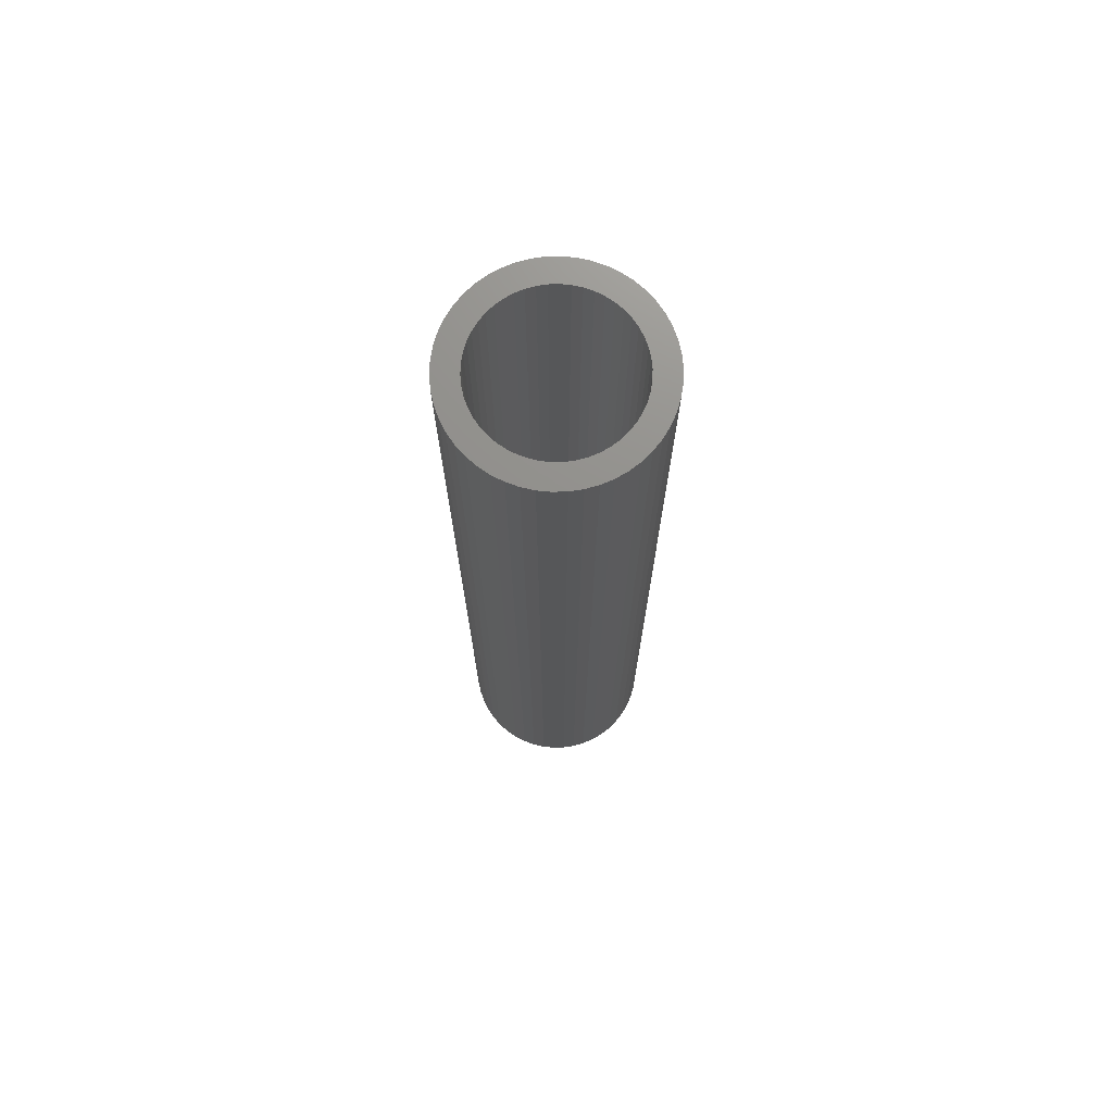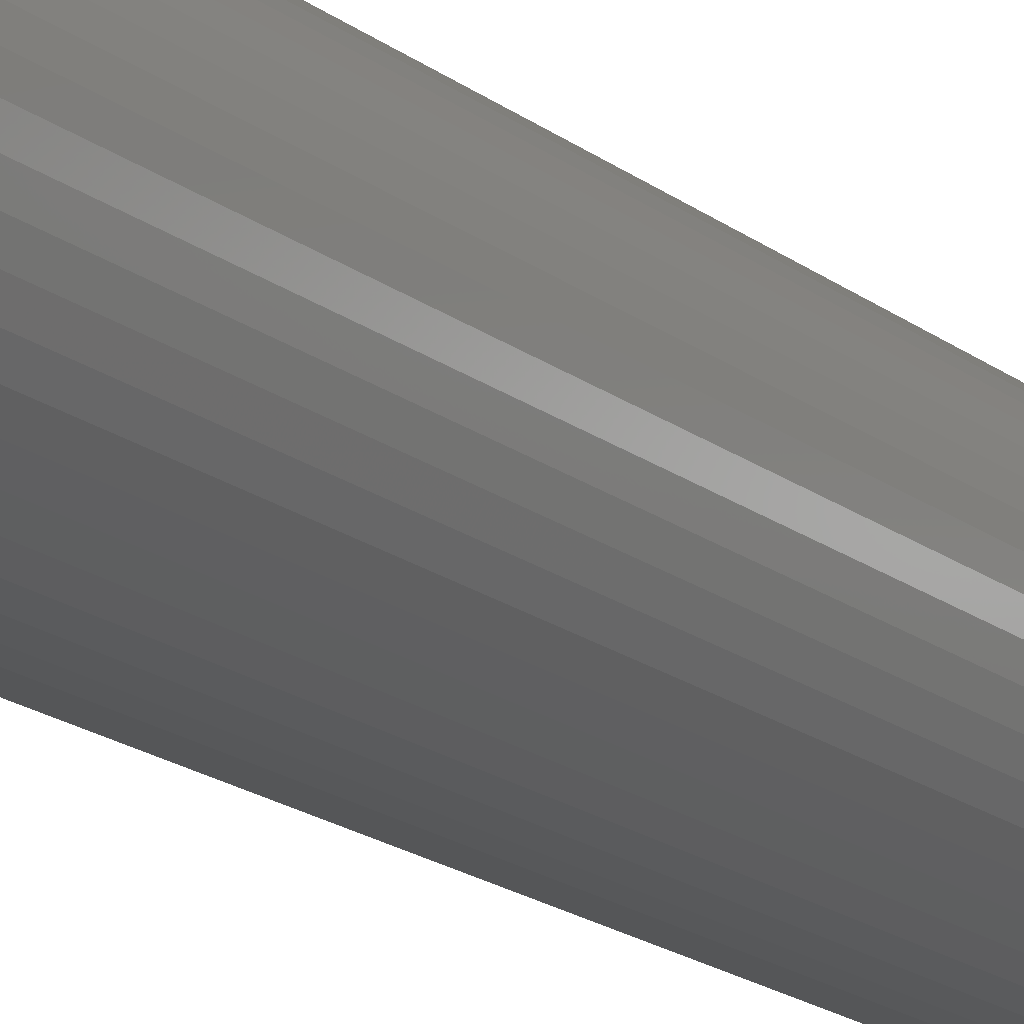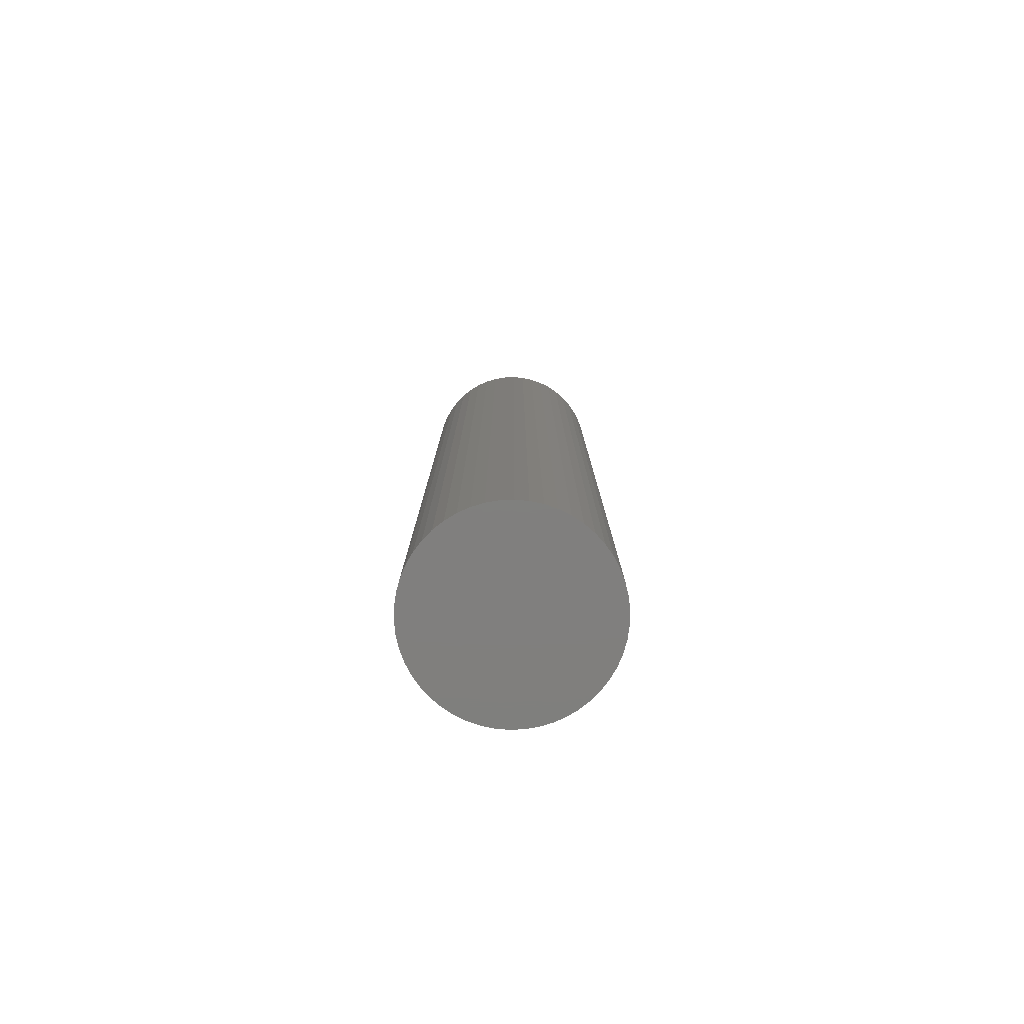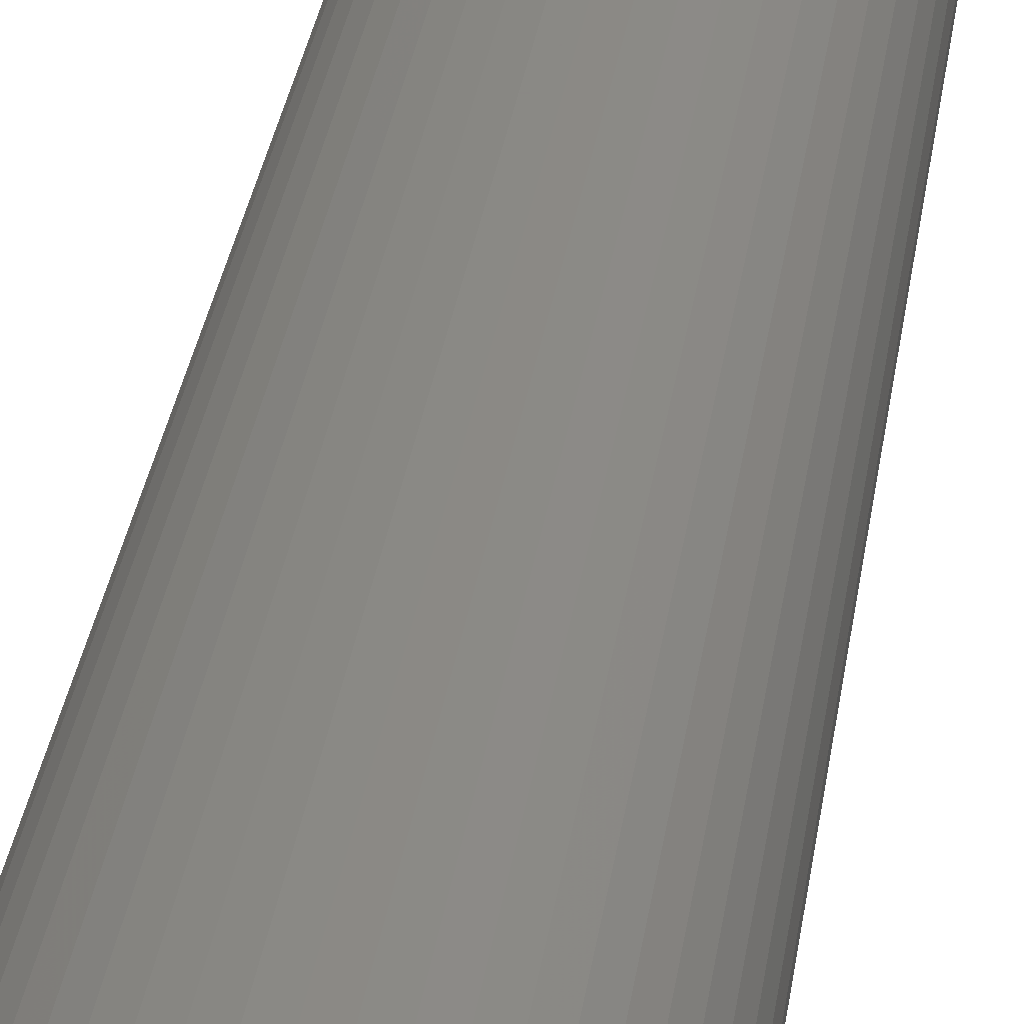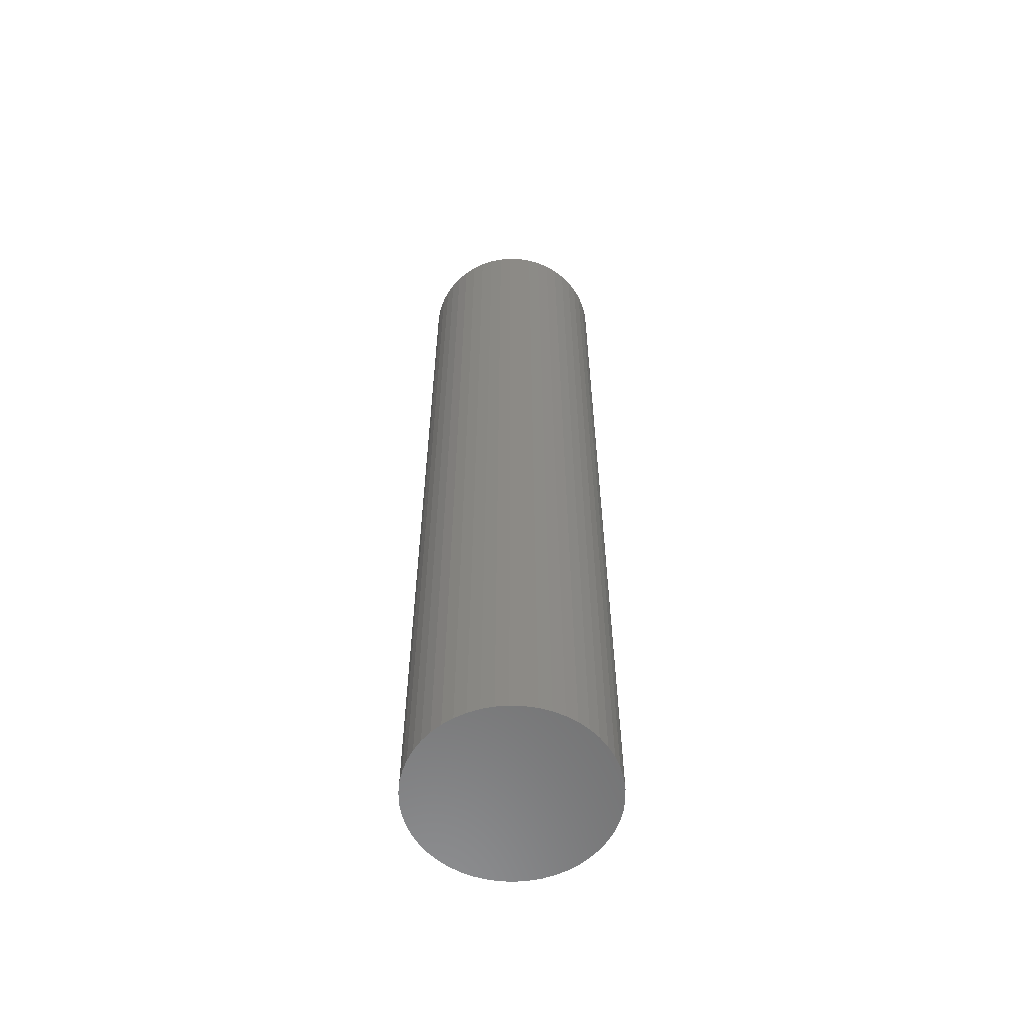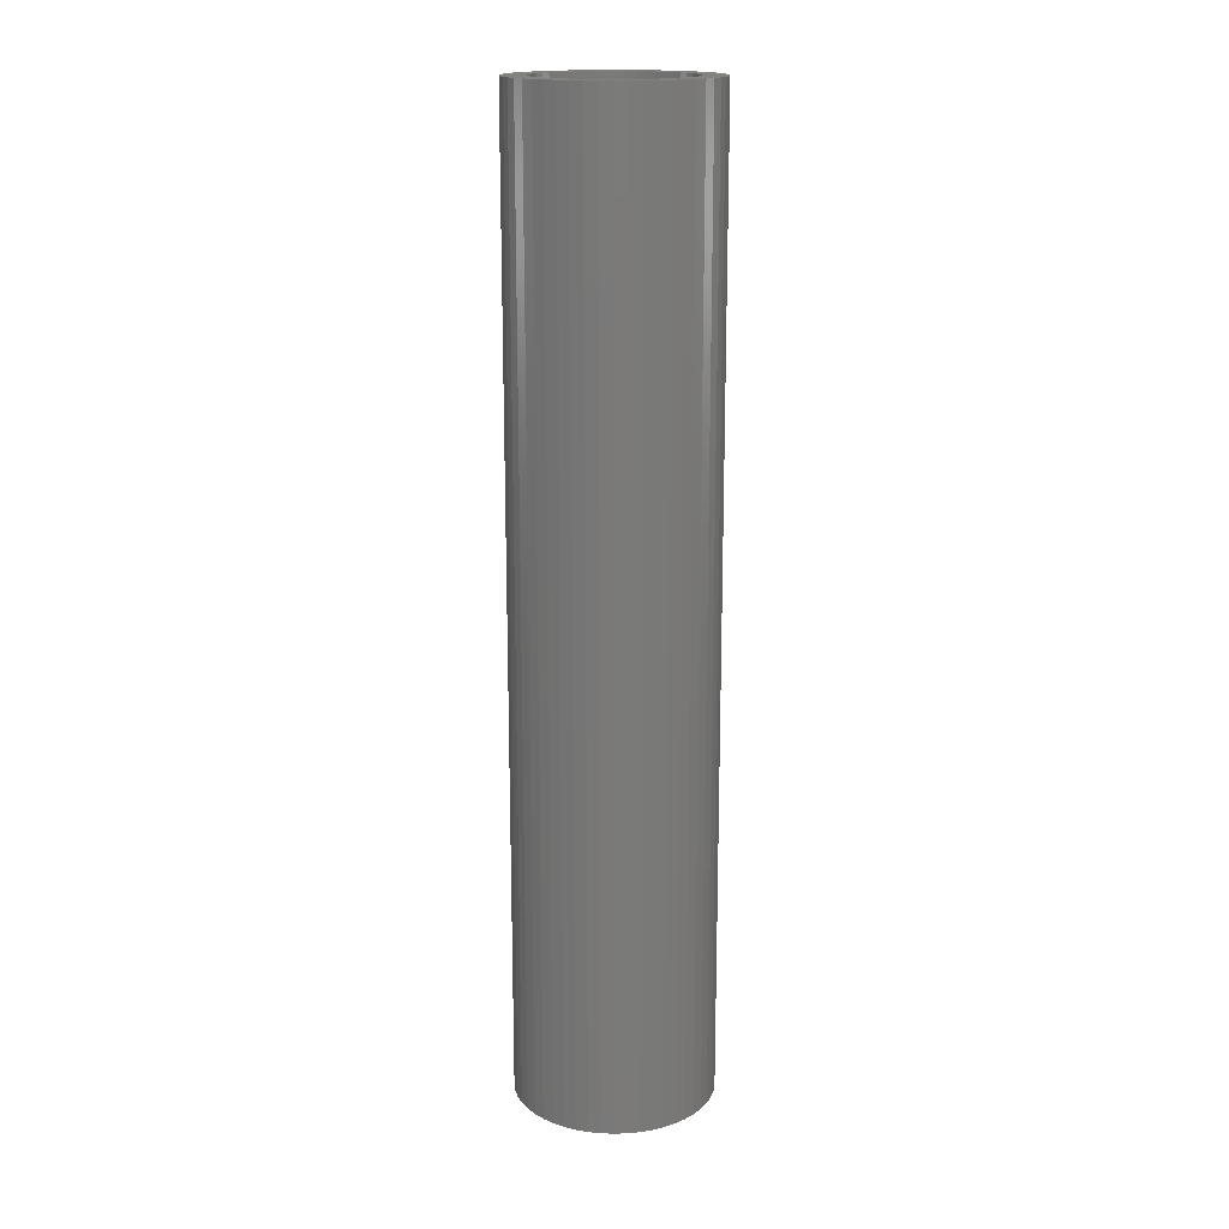
<metadata>
{"format":"stl","ext":"stl","renderer":"f3d","projection":"perspective","resolution":1024,"background":"white","views":[{"elev":72.7,"azim":-124.0,"up":"+Z"},{"elev":-18.4,"azim":34.9,"up":"+Y"},{"elev":-79.6,"azim":-62.4,"up":"+Z"},{"elev":27.9,"azim":-172.9,"up":"+Y"},{"elev":-59.1,"azim":-9.5,"up":"+Z"},{"elev":17.0,"azim":-24.9,"up":"+Z"}]}
</metadata>
<code>
# stl→obj: 200 verts, 396 faces
v -3.812 1.509 0
v -3.593 1.975 40
v -3.593 1.975 0
v -3.812 1.509 40
v 4.068 0.5139 40
v 3.971 1.02 0
v 3.971 1.02 40
v 4.068 0.5139 0
v -3.971 -1.02 0
v -4.068 -0.5139 40
v -4.068 -0.5139 0
v -3.971 -1.02 40
v 3.812 1.509 40
v 3.593 1.975 0
v 3.593 1.975 40
v 3.812 1.509 0
v 1.267 3.899 0
v 0.7683 4.027 40
v 1.267 3.899 40
v 0.7683 4.027 0
v -0.2574 4.092 0
v -0.7683 4.027 40
v -0.2574 4.092 40
v -0.7683 4.027 0
v 3.317 2.41 0
v 3.317 2.41 40
v 3.1 0 40
v 4.1 0 40
v 3.076 0.3885 40
v 4.068 -0.5139 40
v 3.003 0.7709 40
v 3.076 -0.3885 40
v 2.882 1.141 40
v 3.971 -1.02 40
v 2.717 1.493 40
v 3.003 -0.7709 40
v 3.812 -1.509 40
v 2.508 1.822 40
v 2.989 2.807 40
v 2.26 2.122 40
v 2.613 3.159 40
v 1.976 2.389 40
v 2.197 3.462 40
v 1.661 2.617 40
v 1.746 3.71 40
v 1.32 2.805 40
v 0.958 2.948 40
v 0.5809 3.045 40
v 0.2574 4.092 40
v 0.1946 3.094 40
v -0.1946 3.094 40
v -0.5809 3.045 40
v -0.958 2.948 40
v -1.267 3.899 40
v -1.32 2.805 40
v -1.746 3.71 40
v -1.661 2.617 40
v -2.197 3.462 40
v -1.976 2.389 40
v -2.613 3.159 40
v -2.26 2.122 40
v -2.989 2.807 40
v -2.508 1.822 40
v -3.317 2.41 40
v -2.717 1.493 40
v -2.882 1.141 40
v -3.003 0.7709 40
v 2.882 -1.141 40
v 3.593 -1.975 40
v 2.717 -1.493 40
v 3.317 -2.41 40
v 2.508 -1.822 40
v 2.989 -2.807 40
v 2.26 -2.122 40
v 2.613 -3.159 40
v 1.976 -2.389 40
v 2.197 -3.462 40
v 1.661 -2.617 40
v 1.746 -3.71 40
v 1.32 -2.805 40
v 1.267 -3.899 40
v 0.958 -2.948 40
v 0.7683 -4.027 40
v 0.5809 -3.045 40
v 0.2574 -4.092 40
v 0.1946 -3.094 40
v -0.1946 -3.094 40
v -0.2574 -4.092 40
v -0.5809 -3.045 40
v -0.7683 -4.027 40
v -0.958 -2.948 40
v -1.267 -3.899 40
v -1.32 -2.805 40
v -1.746 -3.71 40
v -1.661 -2.617 40
v -2.197 -3.462 40
v -1.976 -2.389 40
v -2.613 -3.159 40
v -2.26 -2.122 40
v -2.989 -2.807 40
v -2.508 -1.822 40
v -3.317 -2.41 40
v -2.717 -1.493 40
v -3.593 -1.975 40
v -2.882 -1.141 40
v -3.812 -1.509 40
v -3.003 -0.7709 40
v -3.076 -0.3885 40
v -3.1 0 40
v -3.971 1.02 40
v -3.076 0.3885 40
v -4.068 0.5139 40
v -4.1 0 40
v 4.068 -0.5139 0
v 3.971 -1.02 0
v -1.746 3.71 0
v -2.197 3.462 0
v -3.971 1.02 0
v -1.746 -3.71 0
v -1.267 -3.899 0
v 4.1 0 0
v -3.812 -1.509 0
v 3.812 -1.509 0
v 3.593 -1.975 0
v 3.317 -2.41 0
v -4.068 0.5139 0
v 2.989 2.807 0
v 2.613 3.159 0
v 2.197 3.462 0
v 1.746 3.71 0
v -2.613 3.159 0
v 0.2574 -4.092 0
v 0.7683 -4.027 0
v -2.989 -2.807 0
v -3.317 -2.41 0
v 1.267 -3.899 0
v 1.746 -3.71 0
v -0.2574 -4.092 0
v 2.613 -3.159 0
v 2.989 -2.807 0
v -0.7683 -4.027 0
v -1.267 3.899 0
v -4.1 0 0
v 2.197 -3.462 0
v 0.2574 4.092 0
v -2.197 -3.462 0
v -2.613 -3.159 0
v -2.989 2.807 0
v -3.317 2.41 0
v -3.593 -1.975 0
v -2.882 1.141 1
v -3.003 0.7709 1
v 2.717 1.493 1
v 2.508 1.822 1
v 1.661 2.617 1
v 1.976 2.389 1
v 1.32 2.805 1
v 2.26 2.122 1
v 2.882 1.141 1
v 3.1 0 1
v 3.076 0.3885 1
v 0.5809 -3.045 1
v 0.1946 -3.094 1
v 2.26 -2.122 1
v 1.976 -2.389 1
v -3.076 0.3885 1
v -3.1 0 1
v -1.976 -2.389 1
v -2.26 -2.122 1
v -0.958 2.948 1
v -0.5809 3.045 1
v -1.661 -2.617 1
v -3.076 -0.3885 1
v 2.508 -1.822 1
v 2.717 -1.493 1
v 1.661 -2.617 1
v 1.32 -2.805 1
v 3.003 0.7709 1
v 0.958 2.948 1
v -3.003 -0.7709 1
v -2.508 1.822 1
v -2.717 1.493 1
v -2.882 -1.141 1
v -2.26 2.122 1
v -1.976 2.389 1
v -1.661 2.617 1
v 2.882 -1.141 1
v 3.003 -0.7709 1
v -0.1946 -3.094 1
v 3.076 -0.3885 1
v 0.958 -2.948 1
v 0.5809 3.045 1
v 0.1946 3.094 1
v -0.1946 3.094 1
v -0.5809 -3.045 1
v -0.958 -2.948 1
v -1.32 2.805 1
v -1.32 -2.805 1
v -2.508 -1.822 1
v -2.717 -1.493 1
f 1 2 3
f 2 1 4
f 5 6 7
f 6 5 8
f 9 10 11
f 10 9 12
f 13 14 15
f 14 13 16
f 17 18 19
f 18 17 20
f 21 22 23
f 22 21 24
f 15 25 26
f 25 15 14
f 7 16 13
f 16 7 6
f 27 28 5
f 29 5 7
f 28 27 30
f 31 7 13
f 32 30 27
f 33 13 15
f 30 32 34
f 35 15 26
f 36 34 32
f 34 36 37
f 5 29 27
f 7 31 29
f 38 26 39
f 13 33 31
f 15 35 33
f 40 39 41
f 26 38 35
f 39 40 38
f 42 41 43
f 41 42 40
f 44 43 45
f 43 44 42
f 45 46 44
f 19 46 45
f 19 47 46
f 18 47 19
f 18 48 47
f 49 48 18
f 49 50 48
f 49 51 50
f 23 51 49
f 23 52 51
f 22 52 23
f 22 53 52
f 54 53 22
f 54 55 53
f 56 55 54
f 55 56 57
f 58 57 56
f 57 58 59
f 60 59 58
f 59 60 61
f 62 61 60
f 61 62 63
f 64 63 62
f 63 64 65
f 2 65 64
f 65 2 66
f 4 66 2
f 66 4 67
f 68 37 36
f 37 68 69
f 70 69 68
f 69 70 71
f 72 71 70
f 71 72 73
f 74 73 72
f 73 74 75
f 76 75 74
f 75 76 77
f 78 77 76
f 77 78 79
f 80 79 78
f 80 81 79
f 82 81 80
f 82 83 81
f 84 83 82
f 84 85 83
f 86 85 84
f 87 85 86
f 87 88 85
f 89 88 87
f 89 90 88
f 91 90 89
f 91 92 90
f 93 92 91
f 94 93 95
f 93 94 92
f 96 95 97
f 95 96 94
f 98 97 99
f 100 99 101
f 97 98 96
f 102 101 103
f 104 103 105
f 99 100 98
f 106 105 107
f 12 107 108
f 10 108 109
f 110 67 4
f 101 102 100
f 67 110 111
f 103 104 102
f 112 111 110
f 105 106 104
f 111 112 109
f 107 12 106
f 113 109 112
f 108 10 12
f 109 113 10
f 34 114 30
f 114 34 115
f 116 58 56
f 58 116 117
f 118 4 1
f 4 118 110
f 119 92 94
f 92 119 120
f 28 8 5
f 8 28 121
f 122 12 9
f 12 122 106
f 37 115 34
f 115 37 123
f 71 124 69
f 124 71 125
f 126 110 118
f 110 126 112
f 69 123 37
f 123 69 124
f 26 127 39
f 127 26 25
f 127 41 39
f 41 127 128
f 129 45 43
f 45 129 130
f 117 60 58
f 60 117 131
f 132 83 85
f 83 132 133
f 134 102 135
f 102 134 100
f 136 79 81
f 79 136 137
f 138 85 88
f 85 138 132
f 139 73 75
f 73 139 140
f 128 43 41
f 43 128 129
f 141 88 90
f 88 141 138
f 30 121 28
f 121 30 114
f 142 56 54
f 56 142 116
f 143 112 126
f 112 143 113
f 114 8 121
f 115 8 114
f 115 6 8
f 123 6 115
f 123 16 6
f 124 16 123
f 124 14 16
f 125 14 124
f 125 25 14
f 140 25 125
f 140 127 25
f 139 127 140
f 139 128 127
f 144 128 139
f 144 129 128
f 137 129 144
f 137 130 129
f 136 130 137
f 136 17 130
f 133 17 136
f 133 20 17
f 132 20 133
f 132 145 20
f 138 145 132
f 138 21 145
f 141 21 138
f 141 24 21
f 120 24 141
f 120 142 24
f 119 142 120
f 119 116 142
f 146 116 119
f 146 117 116
f 147 117 146
f 147 131 117
f 134 131 147
f 134 148 131
f 135 148 134
f 135 149 148
f 150 149 135
f 150 3 149
f 122 3 150
f 122 1 3
f 9 1 122
f 9 118 1
f 11 118 9
f 11 126 118
f 126 11 143
f 150 106 122
f 106 150 104
f 73 125 71
f 125 73 140
f 24 54 22
f 54 24 142
f 11 113 143
f 113 11 10
f 130 19 45
f 19 130 17
f 145 23 49
f 23 145 21
f 147 96 98
f 96 147 146
f 133 81 83
f 81 133 136
f 131 62 60
f 62 131 148
f 3 64 149
f 64 3 2
f 146 94 96
f 94 146 119
f 135 104 150
f 104 135 102
f 149 62 148
f 62 149 64
f 134 98 100
f 98 134 147
f 137 77 79
f 77 137 144
f 120 90 92
f 90 120 141
f 144 75 77
f 75 144 139
f 20 49 18
f 49 20 145
f 67 151 66
f 151 67 152
f 153 38 154
f 38 153 35
f 155 42 44
f 42 155 156
f 157 44 46
f 44 157 155
f 156 40 42
f 40 156 158
f 159 35 153
f 35 159 33
f 160 29 161
f 29 160 27
f 162 86 84
f 86 162 163
f 164 76 74
f 76 164 165
f 109 166 111
f 166 109 167
f 168 99 97
f 99 168 169
f 170 52 53
f 52 170 171
f 172 97 95
f 97 172 168
f 108 167 109
f 167 108 173
f 154 40 158
f 40 154 38
f 174 70 175
f 70 174 72
f 176 80 78
f 80 176 177
f 161 31 178
f 31 161 29
f 179 46 47
f 46 179 157
f 107 173 108
f 173 107 180
f 65 181 63
f 181 65 182
f 105 180 107
f 180 105 183
f 184 59 61
f 59 184 185
f 185 57 59
f 57 185 186
f 187 36 188
f 36 187 68
f 178 33 159
f 33 178 31
f 163 87 86
f 87 163 189
f 164 72 174
f 72 164 74
f 190 27 160
f 27 190 32
f 161 190 160
f 178 190 161
f 178 188 190
f 159 188 178
f 159 187 188
f 153 187 159
f 153 175 187
f 154 175 153
f 154 174 175
f 158 174 154
f 158 164 174
f 156 164 158
f 156 165 164
f 155 165 156
f 155 176 165
f 157 176 155
f 157 177 176
f 179 177 157
f 179 191 177
f 192 191 179
f 192 162 191
f 193 162 192
f 193 163 162
f 194 163 193
f 194 189 163
f 171 189 194
f 171 195 189
f 170 195 171
f 170 196 195
f 197 196 170
f 197 198 196
f 186 198 197
f 186 172 198
f 185 172 186
f 185 168 172
f 184 168 185
f 184 169 168
f 181 169 184
f 181 199 169
f 182 199 181
f 182 200 199
f 151 200 182
f 151 183 200
f 152 183 151
f 152 180 183
f 166 180 152
f 166 173 180
f 173 166 167
f 165 78 76
f 78 165 176
f 196 93 91
f 93 196 198
f 63 184 61
f 184 63 181
f 101 200 103
f 200 101 199
f 171 51 52
f 51 171 194
f 197 53 55
f 53 197 170
f 188 32 190
f 32 188 36
f 103 183 105
f 183 103 200
f 177 82 80
f 82 177 191
f 175 68 187
f 68 175 70
f 192 47 48
f 47 192 179
f 99 199 101
f 199 99 169
f 194 50 51
f 50 194 193
f 195 91 89
f 91 195 196
f 198 95 93
f 95 198 172
f 186 55 57
f 55 186 197
f 191 84 82
f 84 191 162
f 66 182 65
f 182 66 151
f 189 89 87
f 89 189 195
f 111 152 67
f 152 111 166
f 193 48 50
f 48 193 192

</code>
